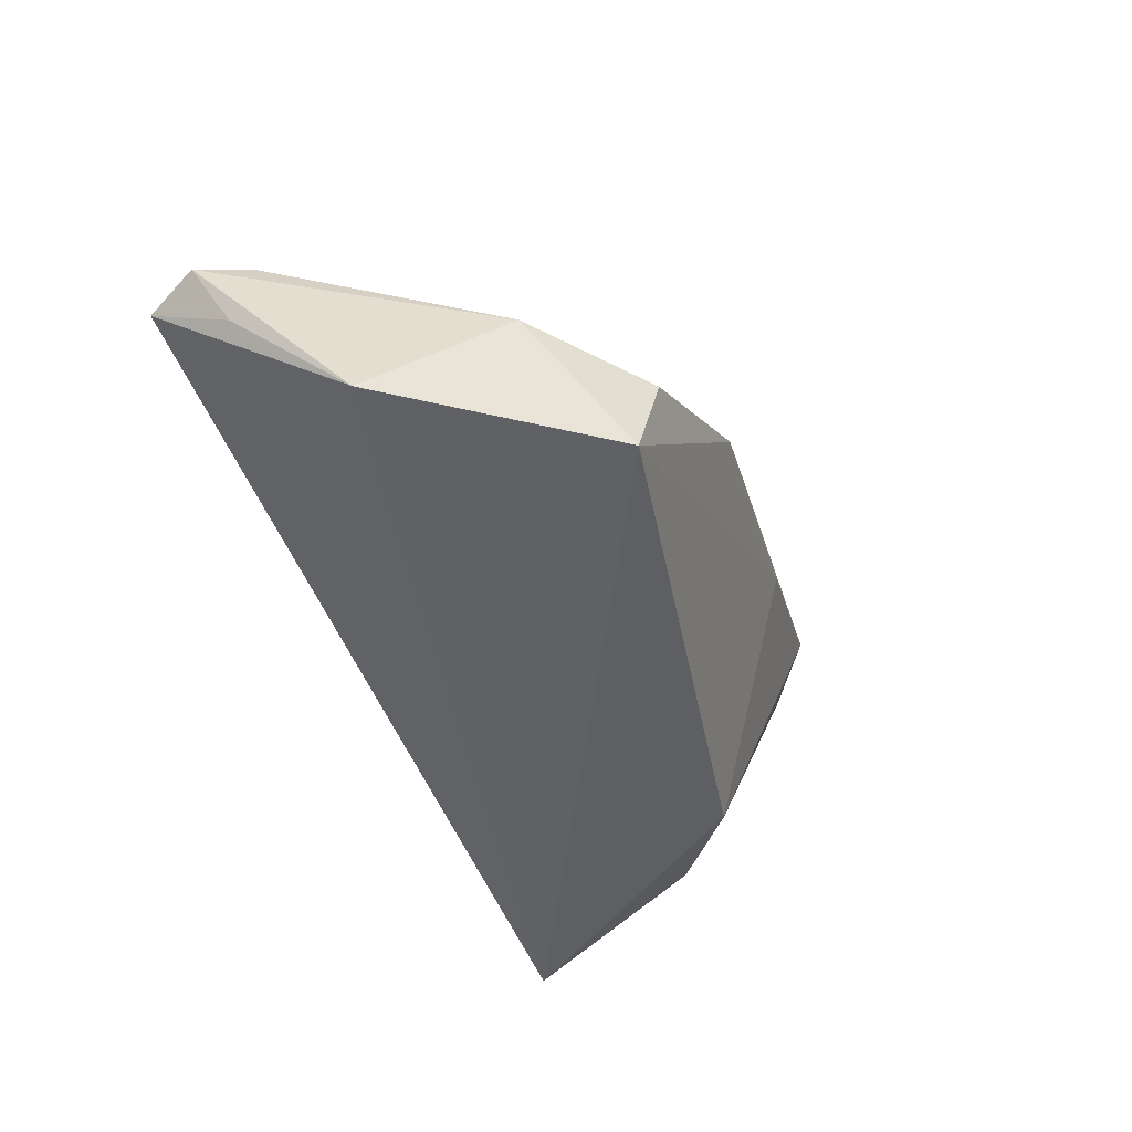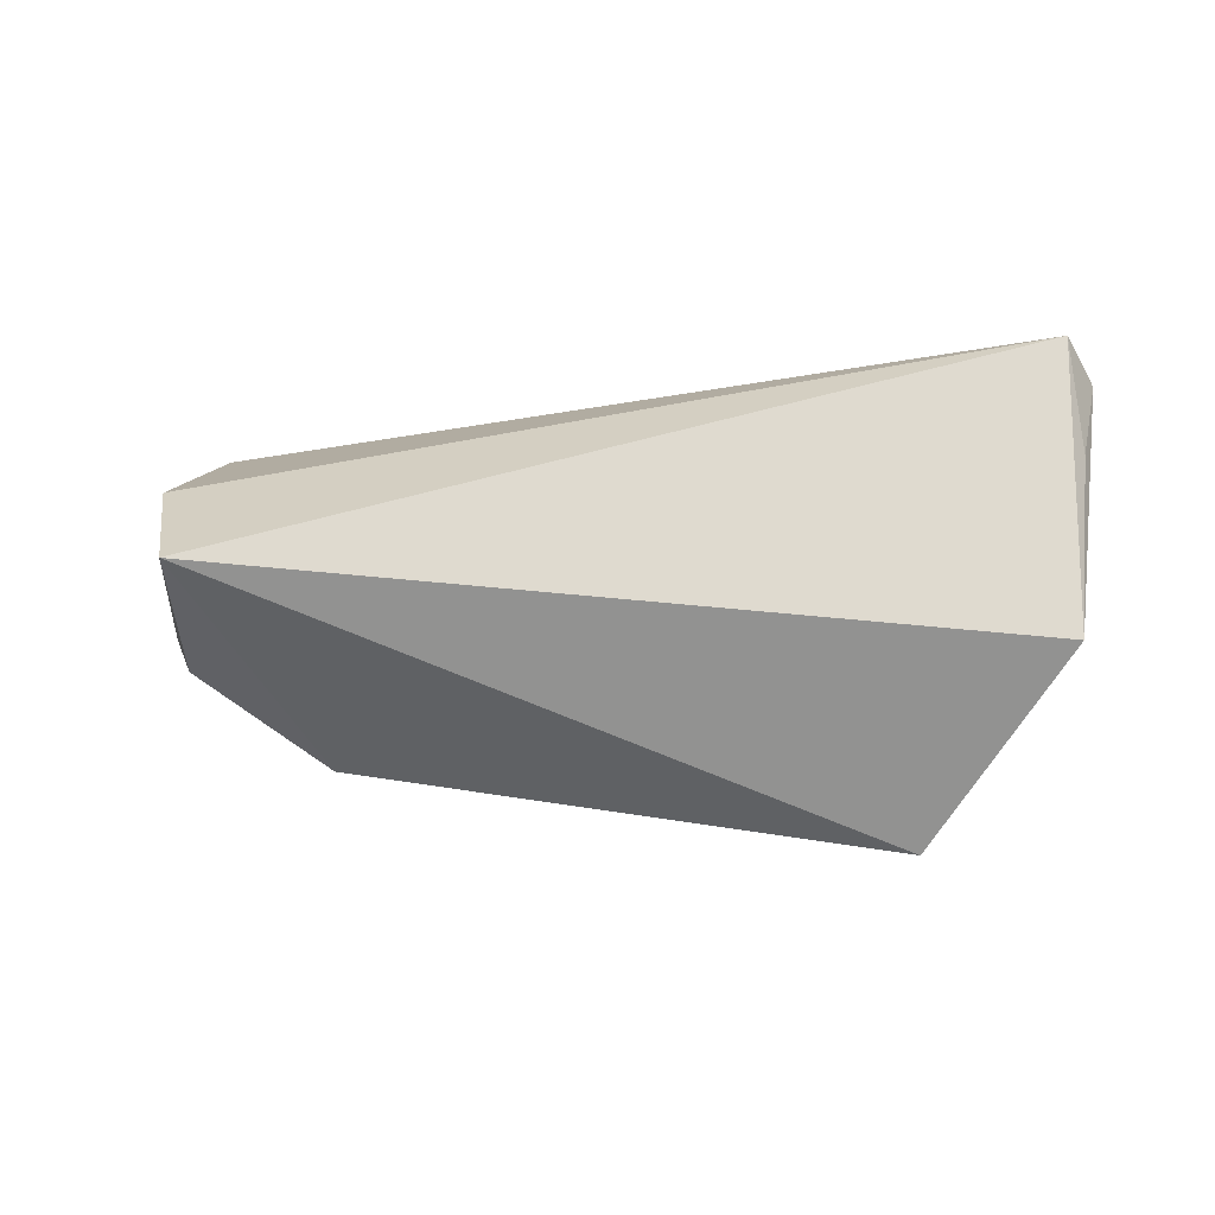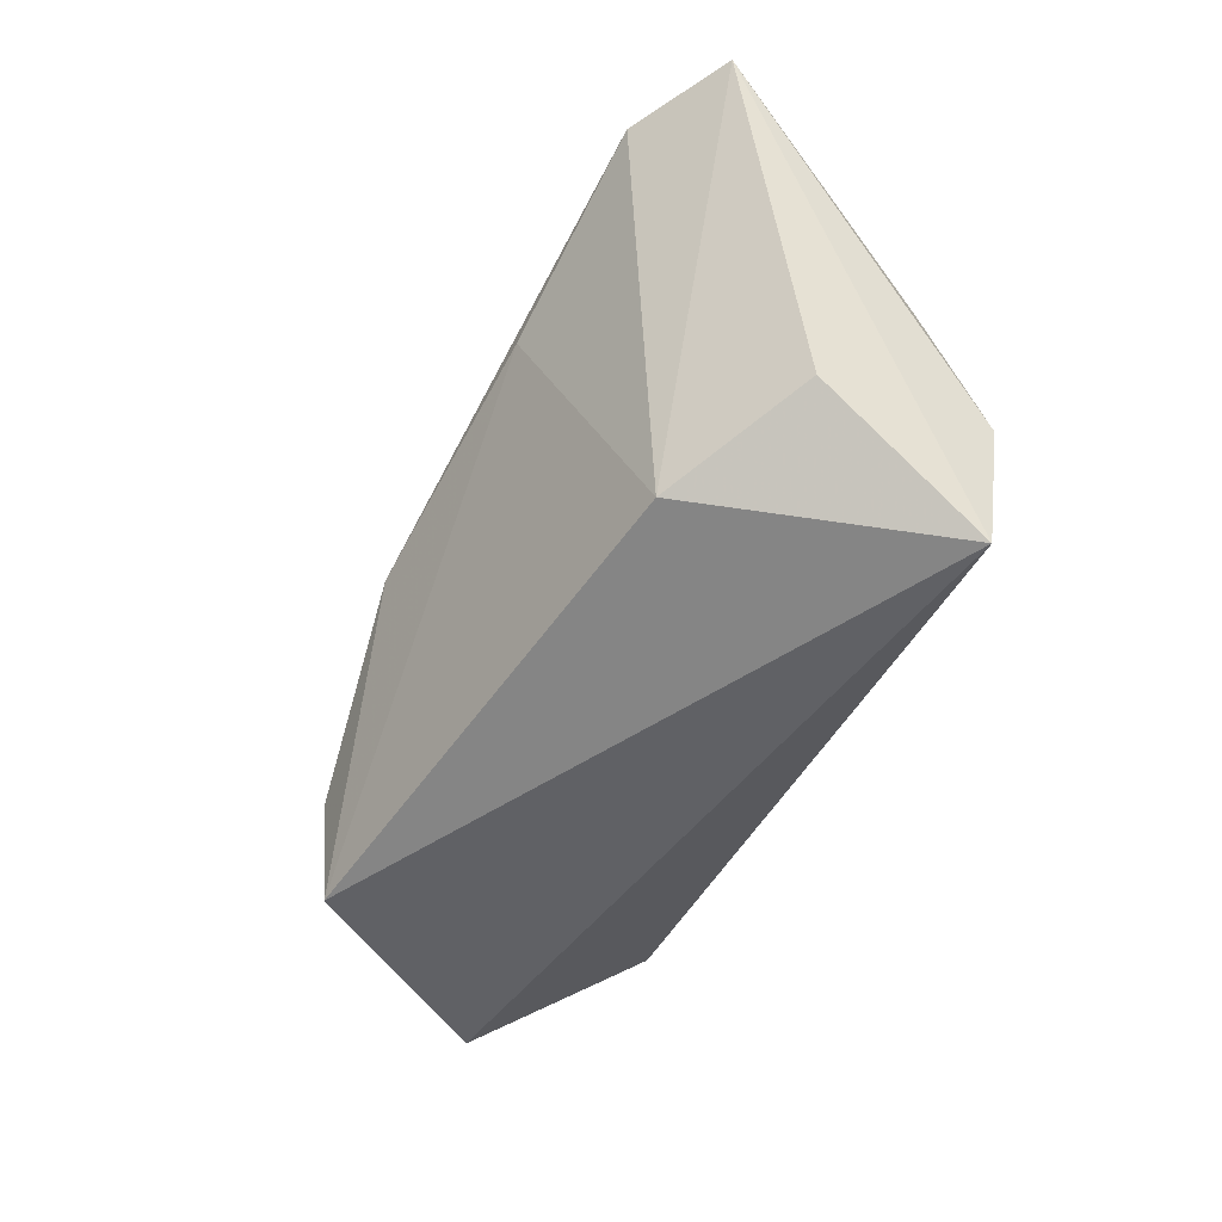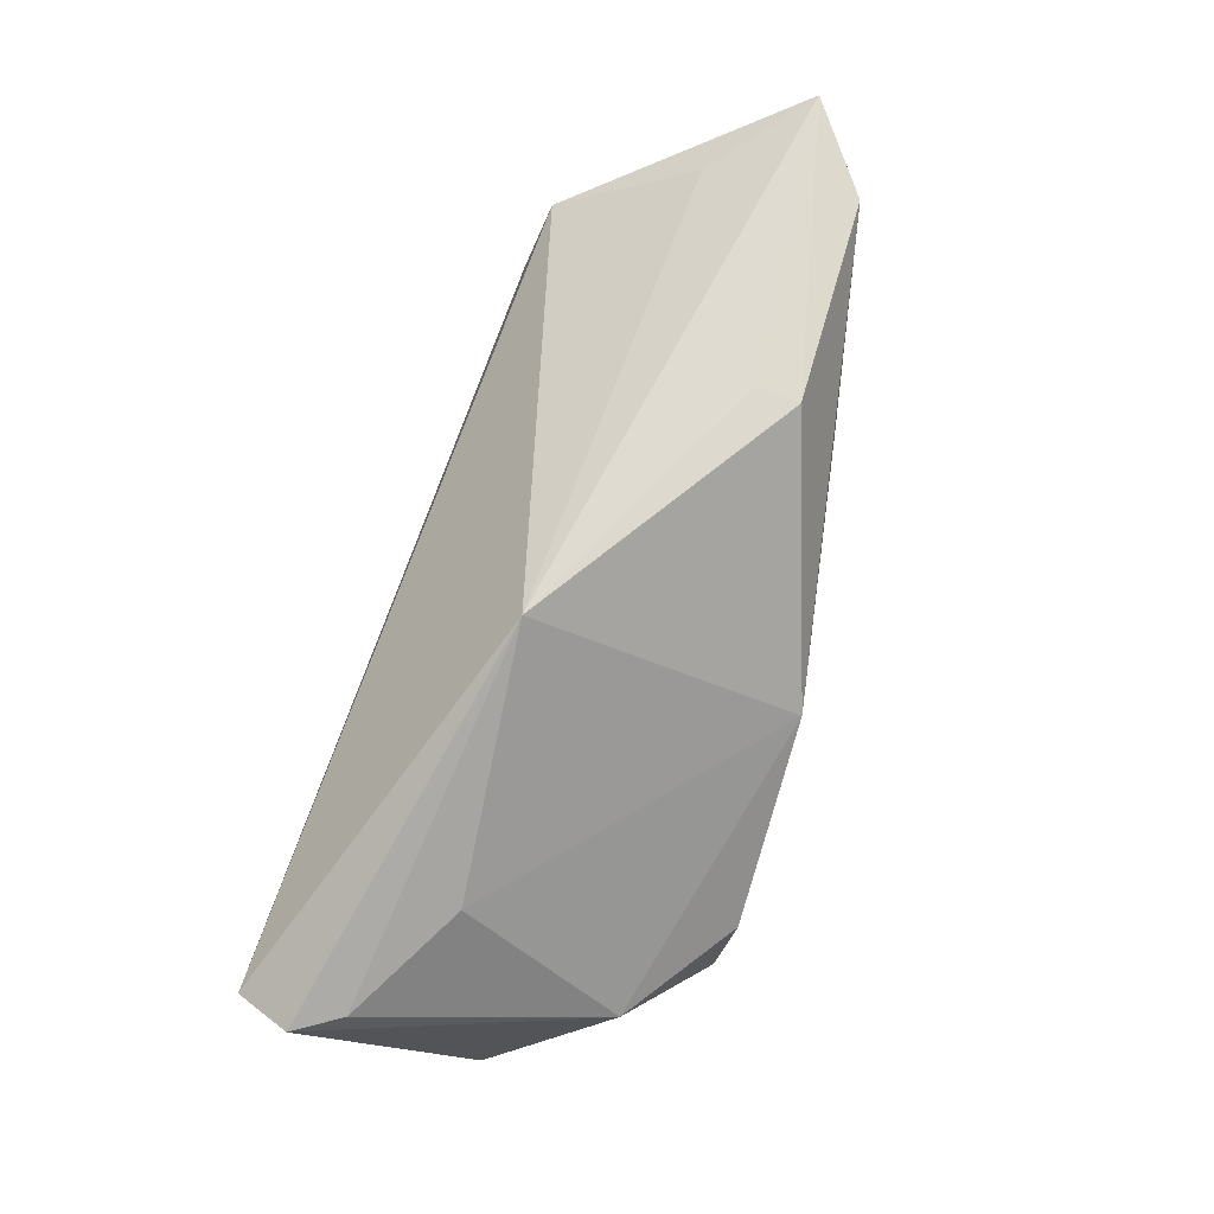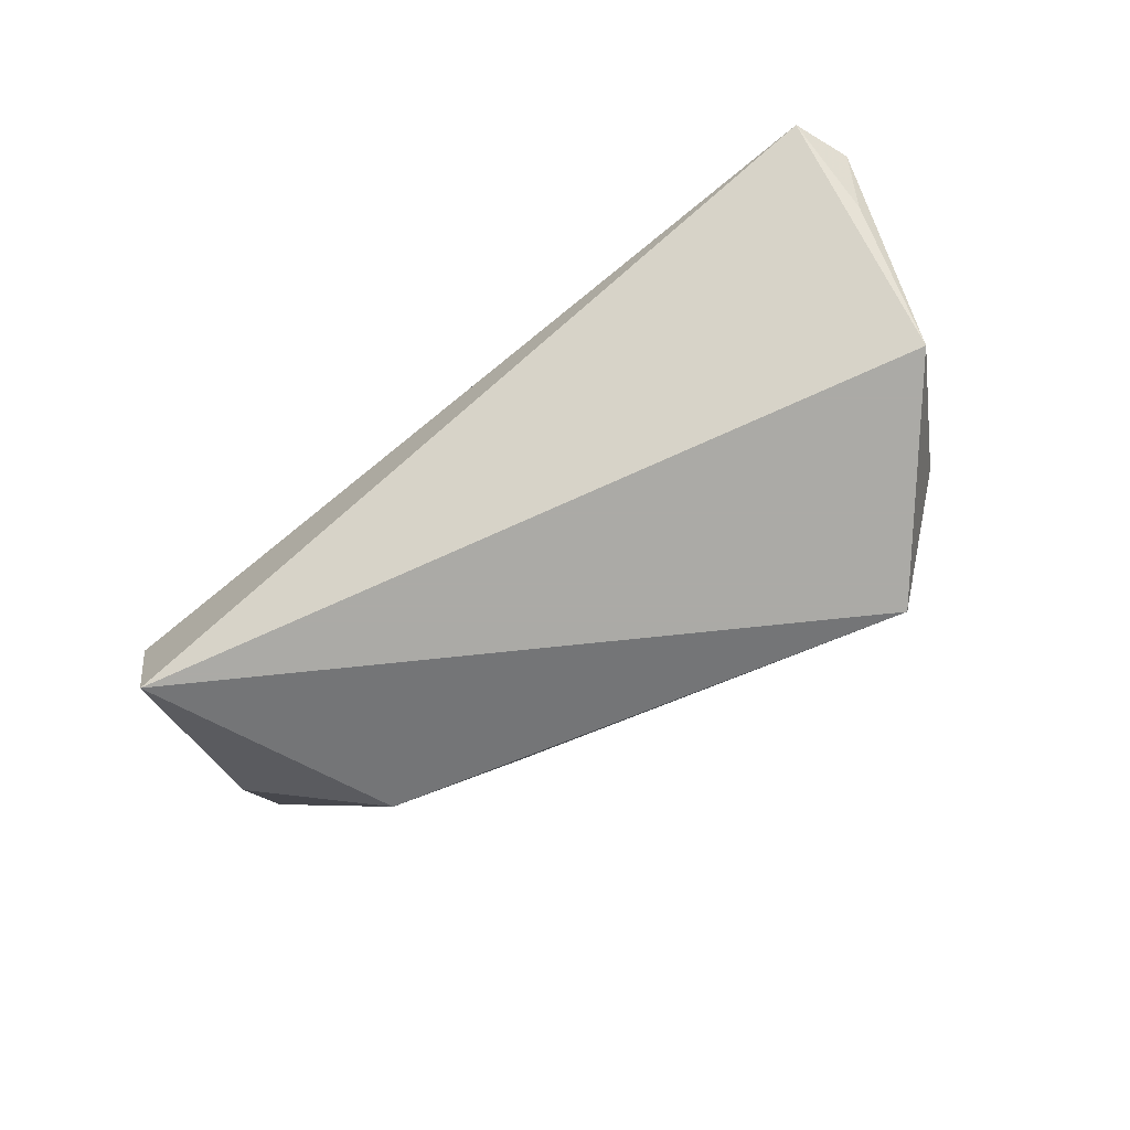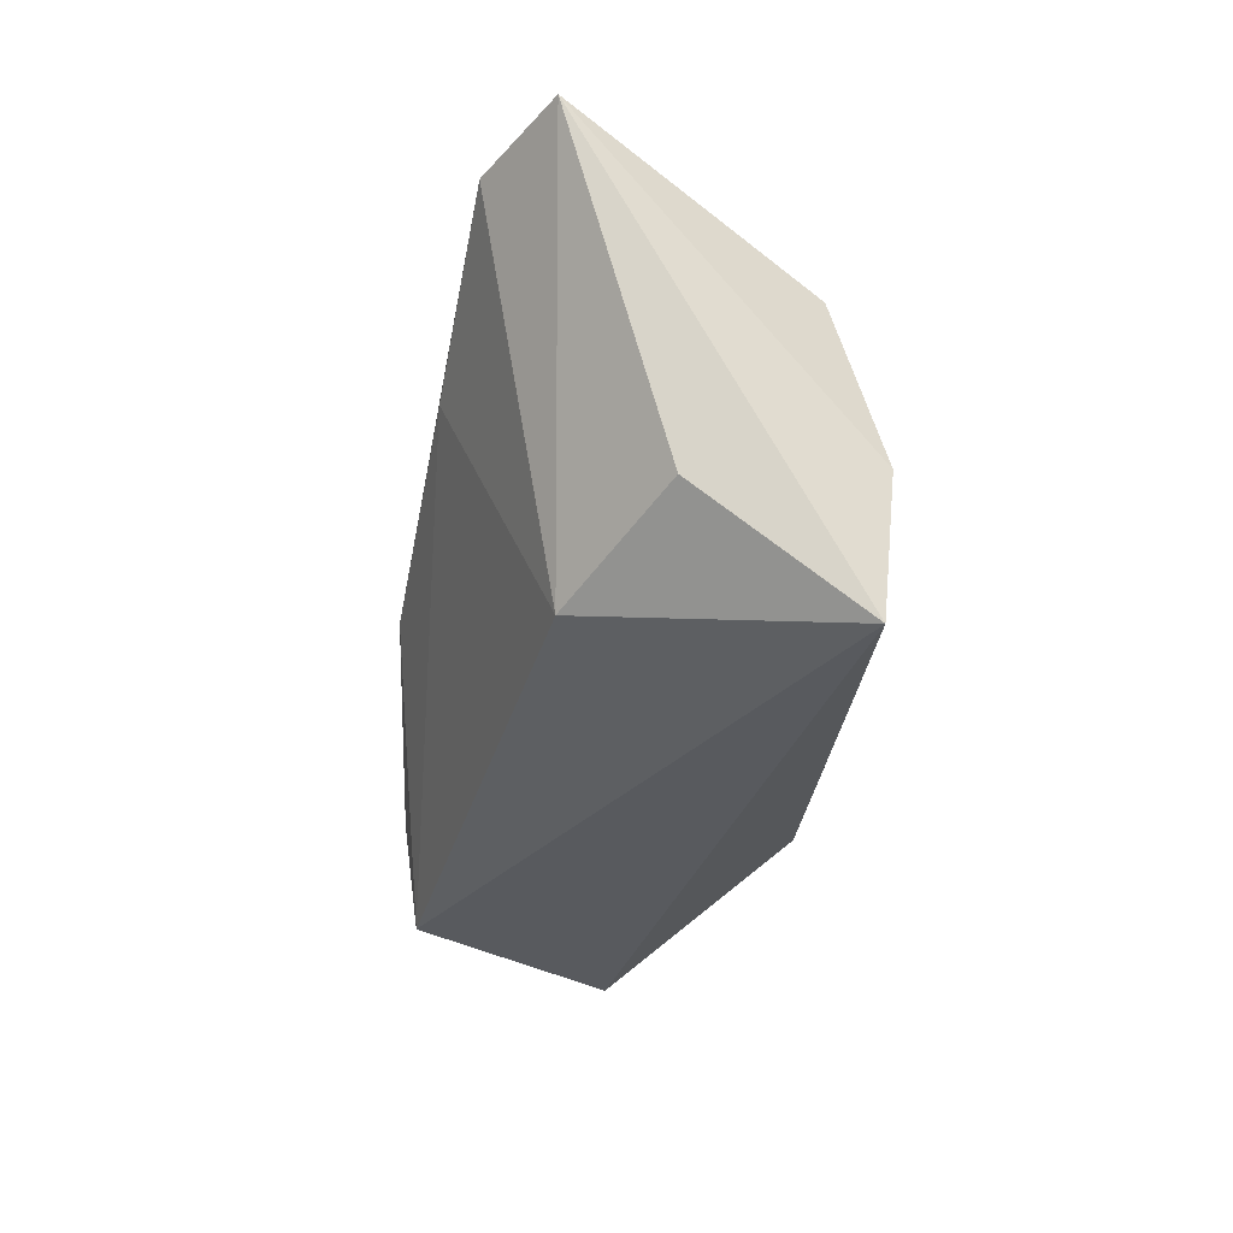
<metadata>
{"format":"obj","ext":"obj","renderer":"f3d","projection":"perspective","resolution":1024,"background":"white","views":[{"elev":-50.0,"azim":115.7,"up":"+Y"},{"elev":-66.2,"azim":8.9,"up":"+Y"},{"elev":-48.1,"azim":-110.2,"up":"+Y"},{"elev":69.0,"azim":107.5,"up":"+Y"},{"elev":-75.9,"azim":38.5,"up":"+Y"},{"elev":-30.6,"azim":-91.5,"up":"+Y"}]}
</metadata>
<code>
v 0.01487 0.02759 0.002649
v -0.01767 0.02704 -0.01835
v 0.05239 -0.02314 -0.002754
v 0.03066 -0.01069 -0.02752
v -0.05512 0.02824 -0.009833
v 0.009101 0.005255 -0.02781
v -0.04419 0.02428 0.0006303
v -0.01794 0.02749 -0.01307
v 0.05946 0.001652 0.01584
v -0.02121 0.01492 -0.02233
v -0.04058 -0.02314 0.02122
v 0.05601 0.002527 0.009967
v -0.02936 -0.01607 -0.009404
v -0.04416 0.02675 -0.01778
v -0.03986 0.01495 0.01745
v 0.03298 -0.02314 -0.02579
v 0.05689 0.0003433 0.02262
v 0.05653 -0.007401 0.01146
v -0.04433 -0.009264 0.001998
v -0.04274 -0.007314 0.02262
v 0.0448 -0.01042 -0.01759
v 0.04234 0.008286 0.001174
f 13 16 11
f 11 16 3
f 11 3 17
f 16 13 10
f 9 3 21
f 21 3 16
f 8 2 5
f 19 11 5
f 5 13 19
f 19 13 11
f 11 17 20
f 20 17 15
f 5 11 20
f 20 15 5
f 18 3 9
f 9 17 18
f 18 17 3
f 14 13 5
f 14 10 13
f 5 2 14
f 15 17 1
f 1 8 5
f 1 17 9
f 2 8 1
f 2 1 6
f 6 22 21
f 6 1 22
f 6 14 2
f 10 14 6
f 16 10 6
f 9 21 12
f 21 22 12
f 12 1 9
f 22 1 12
f 5 15 7
f 7 1 5
f 15 1 7
f 4 21 16
f 16 6 4
f 4 6 21

</code>
